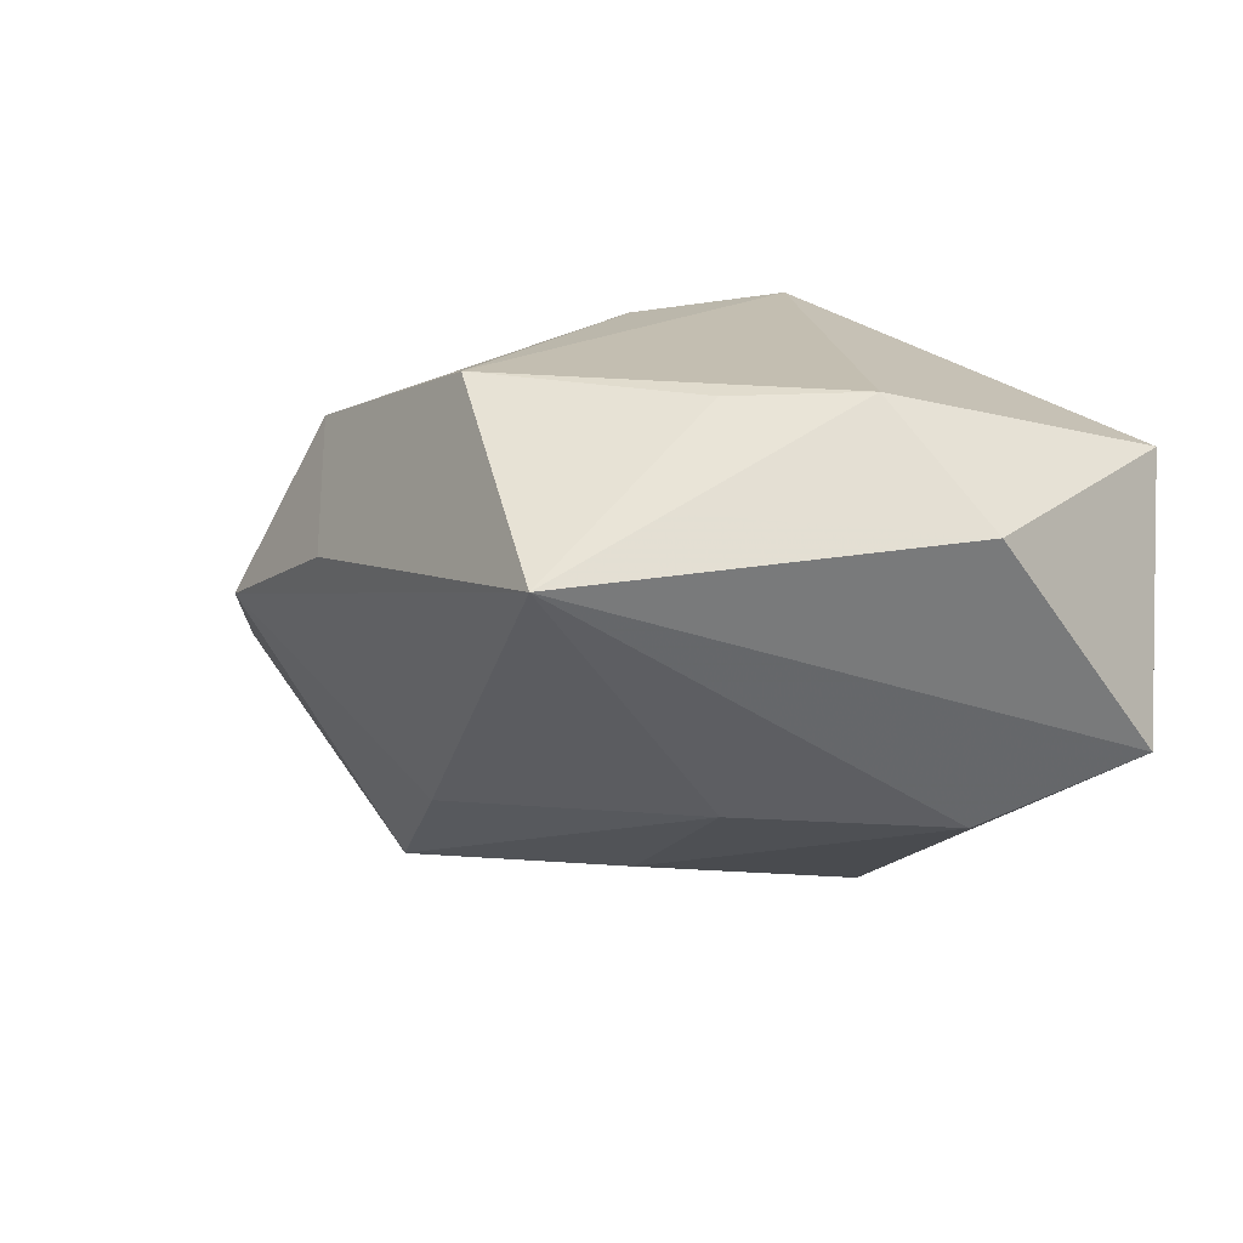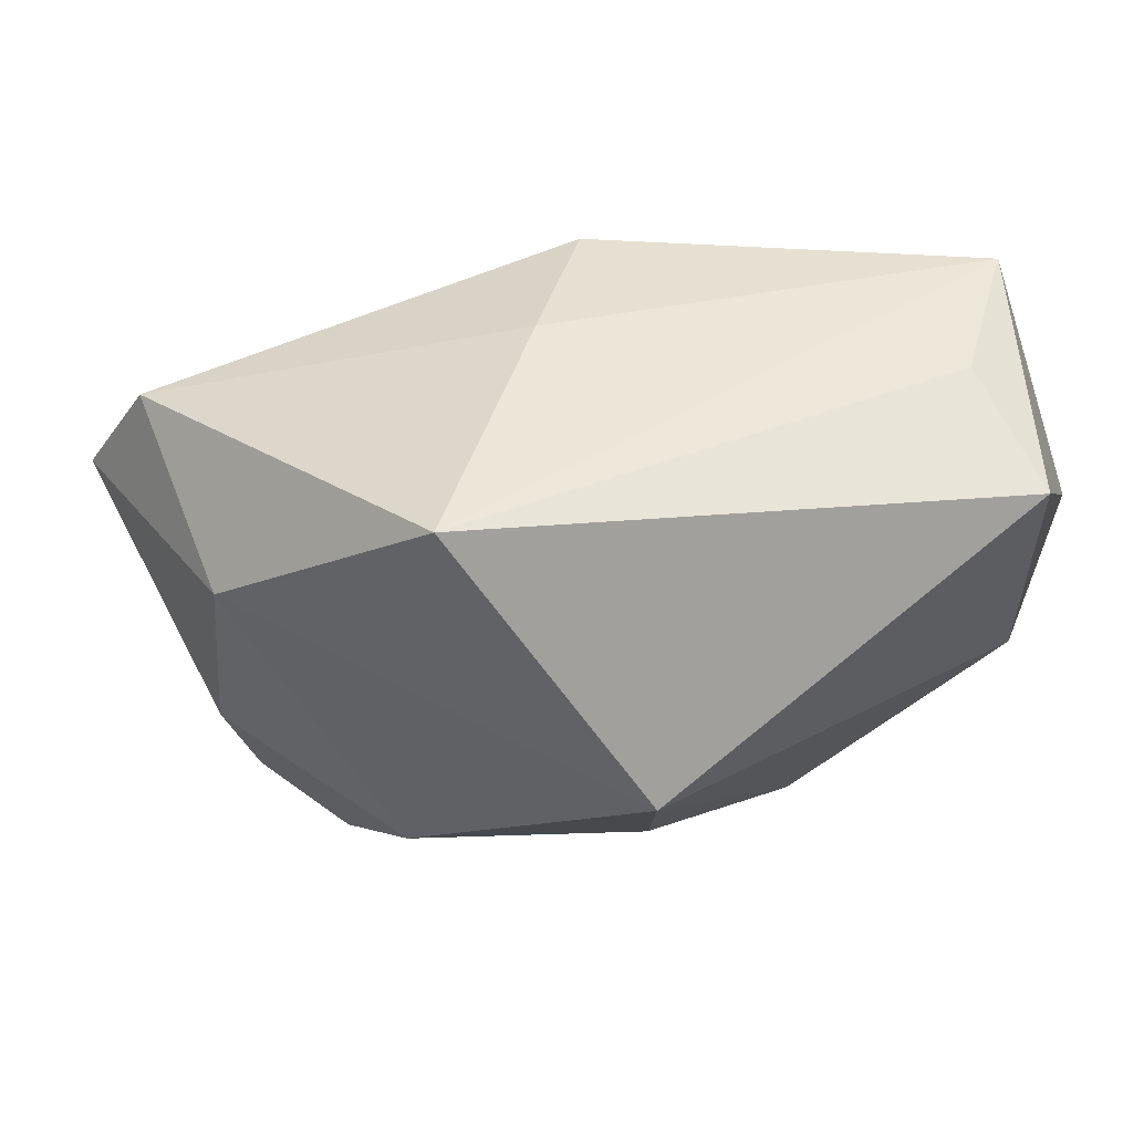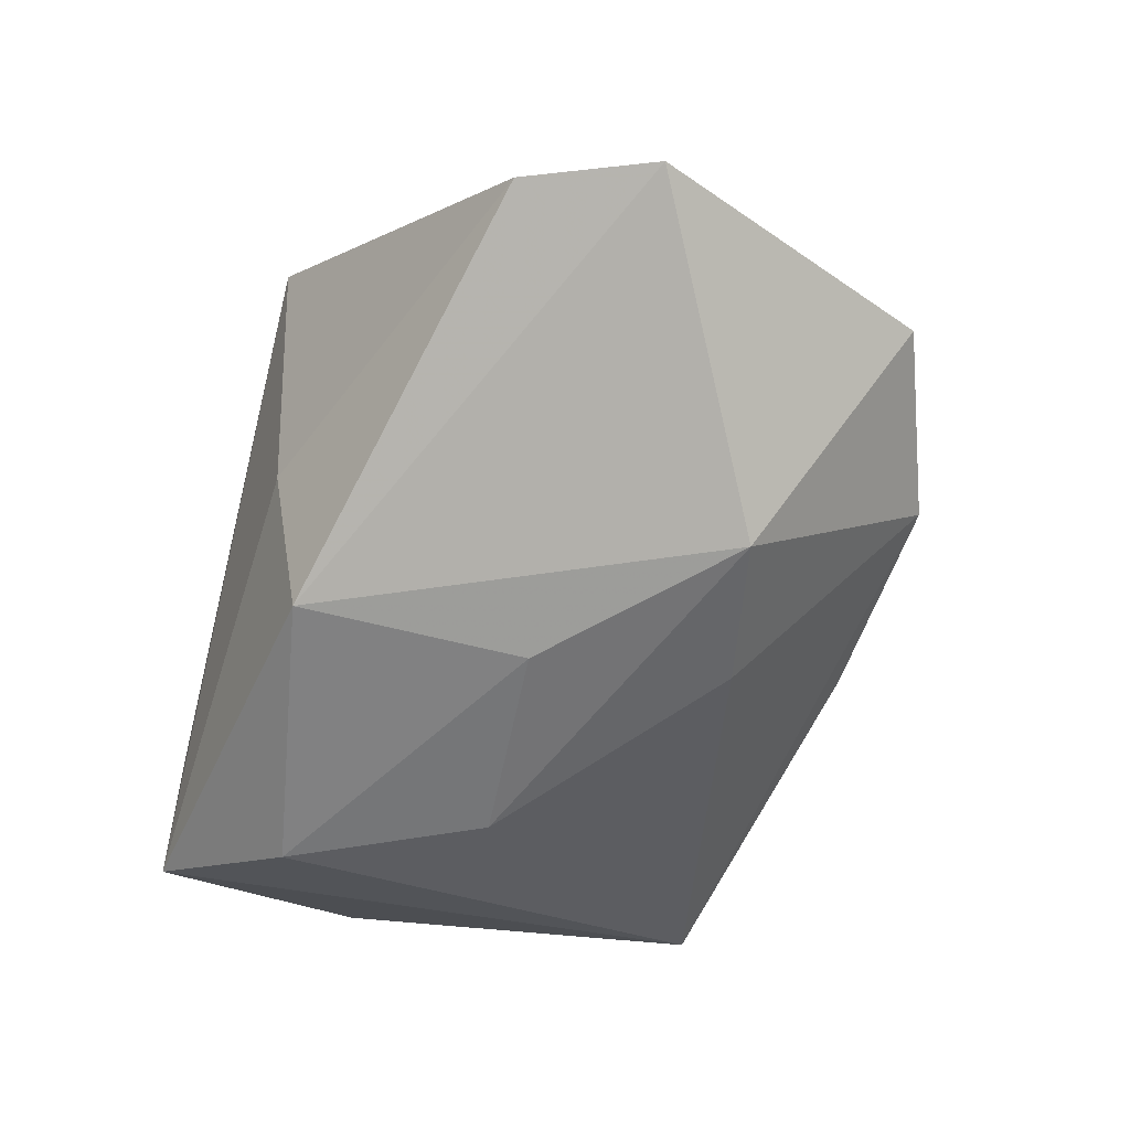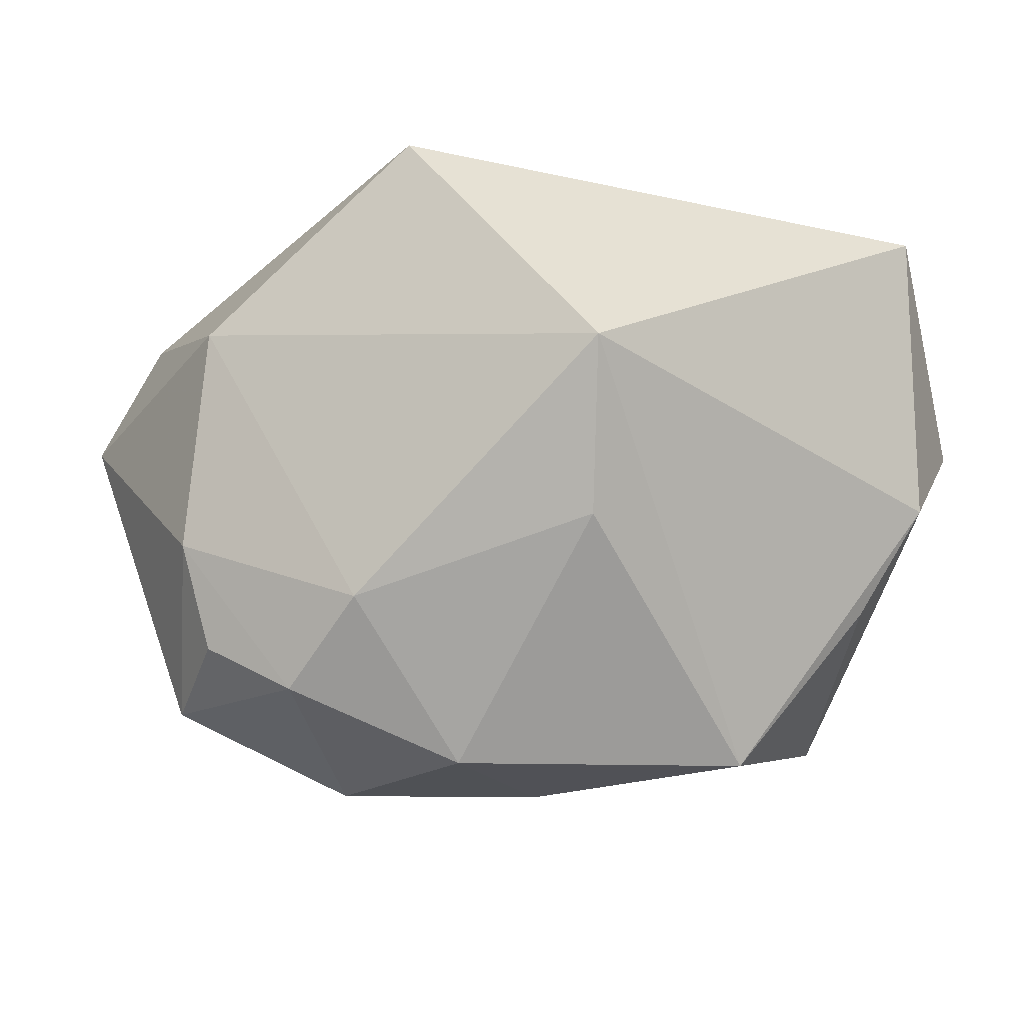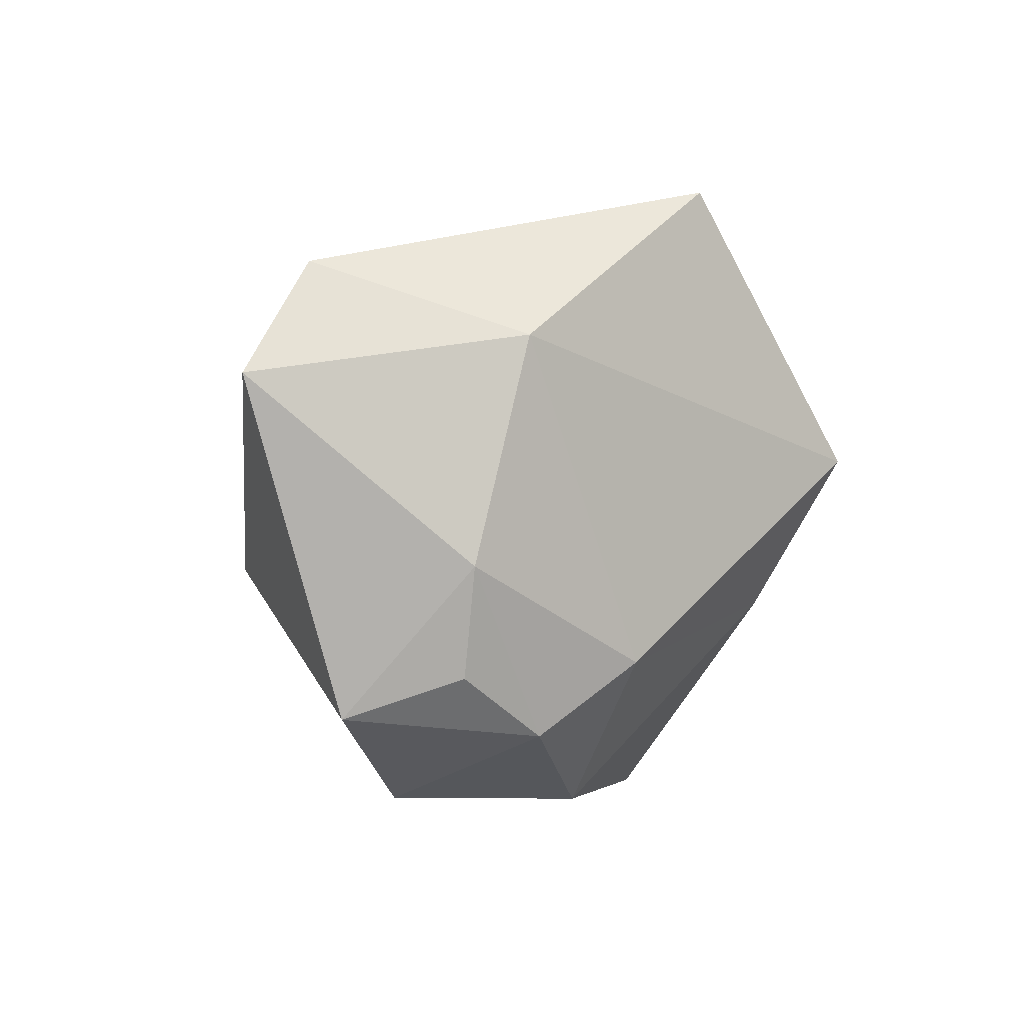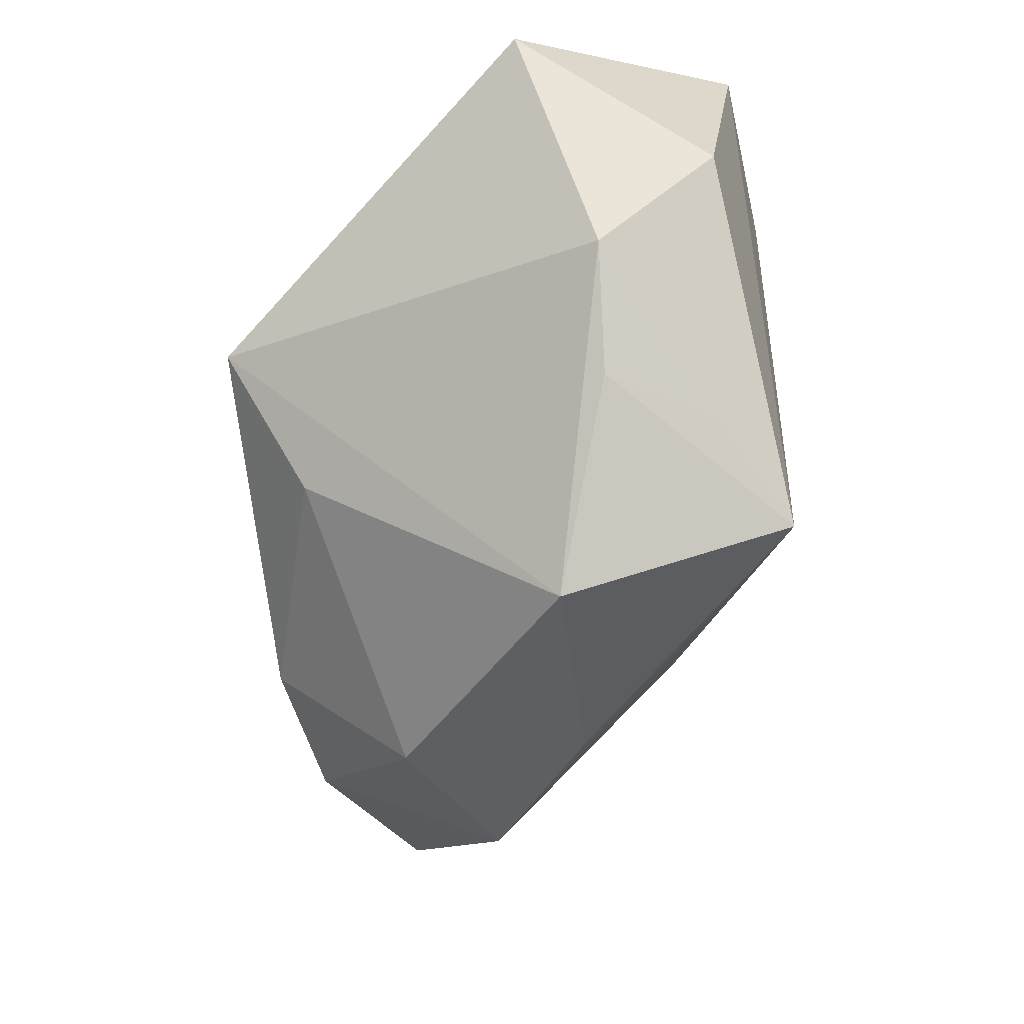
<metadata>
{"format":"obj","ext":"obj","renderer":"f3d","projection":"perspective","resolution":1024,"background":"white","views":[{"elev":-43.9,"azim":57.8,"up":"+Z"},{"elev":45.6,"azim":24.4,"up":"+Y"},{"elev":-31.7,"azim":-112.4,"up":"+Z"},{"elev":-21.7,"azim":23.9,"up":"+Y"},{"elev":-5.6,"azim":-40.9,"up":"+Y"},{"elev":-39.8,"azim":94.0,"up":"+Y"}]}
</metadata>
<code>
v 0.01998 -0.02583 -0.02907
v 0.01361 -0.01283 0.01893
v -0.02602 0.01054 0.02733
v -0.008844 0.02649 -0.01504
v 0.03065 0.0266 -0.01243
v -0.006335 0.02823 0.0002198
v -0.02831 -0.02162 0.02061
v -0.0299 -0.01128 0.024
v 0.01522 0.01943 -0.02884
v 0.03928 0.004709 -0.02332
v -0.002991 0.02789 0.02733
v -0.03077 -0.009698 -0.01268
v -0.04139 0.01769 0.01325
v -0.022 -0.03332 0.001821
v -0.04863 0.006283 0.01308
v -0.03642 -0.02545 0.01227
v 0.01775 0.002023 0.02733
v 0.03868 -0.005524 -0.01196
v -0.0144 0.005298 -0.01893
v -0.009527 -0.0198 0.0244
v 0.02723 -0.018 -0.02247
v 0.00399 0.002118 -0.02743
v -0.01683 -0.01428 -0.01814
v -0.01873 -0.02703 0.02041
v -0.004452 -0.03296 -0.008213
v 0.03159 -0.01597 -0.012
v -0.004885 -0.03359 0.009975
v 0.01923 -0.03237 -0.006973
v 0.02867 0.02823 -0.0263
v 0.04103 0.02215 -0.004285
f 17 28 18
f 22 12 19
f 1 28 25
f 25 28 27
f 15 12 16
f 30 11 17
f 17 18 30
f 30 18 10
f 17 11 3
f 19 12 4
f 4 12 15
f 10 18 21
f 21 1 10
f 12 22 23
f 22 1 23
f 24 27 20
f 17 3 20
f 14 16 12
f 12 23 14
f 25 27 14
f 14 1 25
f 14 23 1
f 14 27 24
f 24 16 14
f 15 16 8
f 8 3 15
f 24 20 8
f 8 20 3
f 13 4 15
f 15 3 13
f 13 3 11
f 29 30 10
f 10 1 29
f 9 22 19
f 19 4 9
f 4 29 9
f 9 1 22
f 9 29 1
f 28 1 26
f 1 21 26
f 26 18 28
f 26 21 18
f 17 20 2
f 2 20 27
f 2 28 17
f 2 27 28
f 7 16 24
f 24 8 7
f 7 8 16
f 6 13 11
f 4 13 6
f 11 29 6
f 6 29 4
f 11 30 5
f 5 29 11
f 30 29 5

</code>
